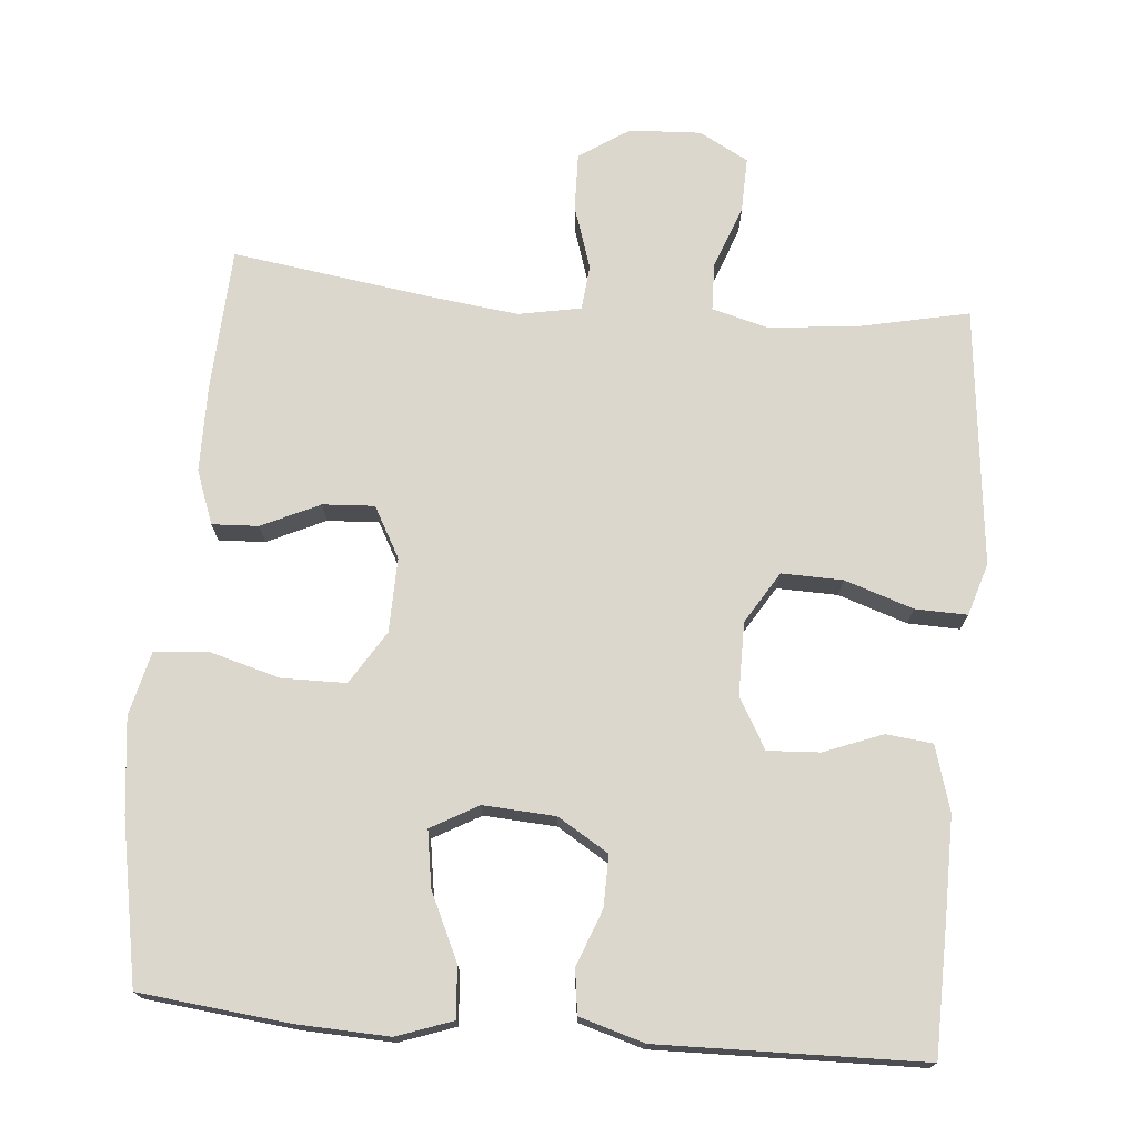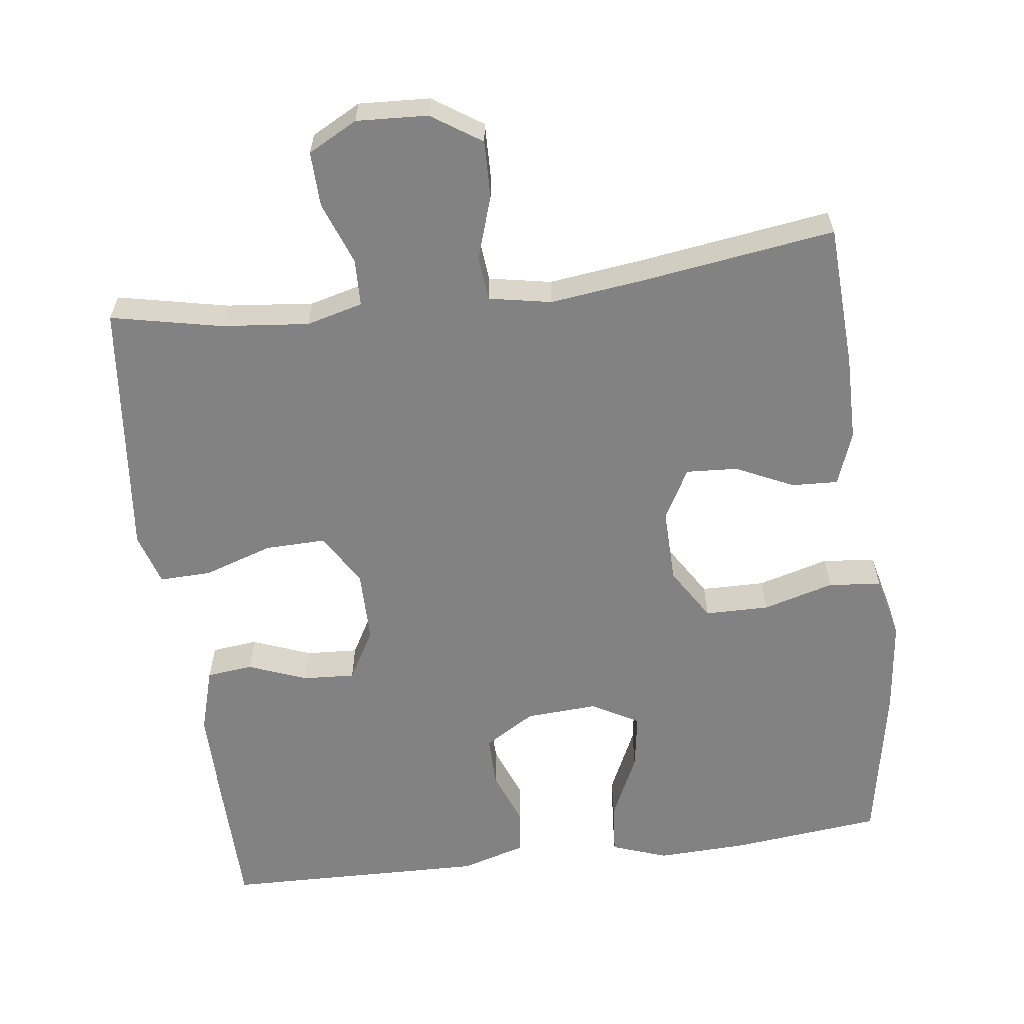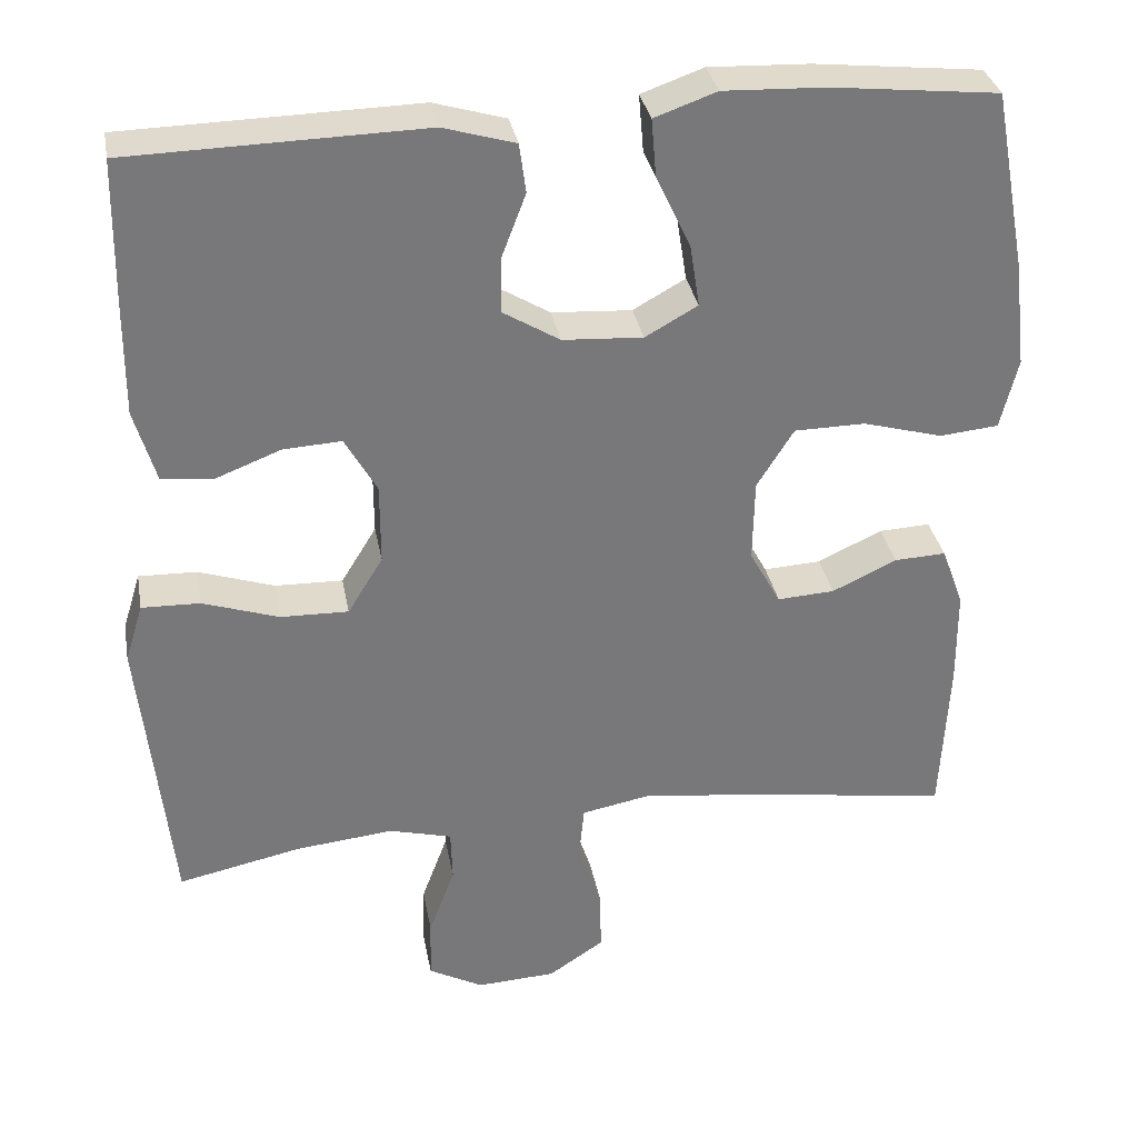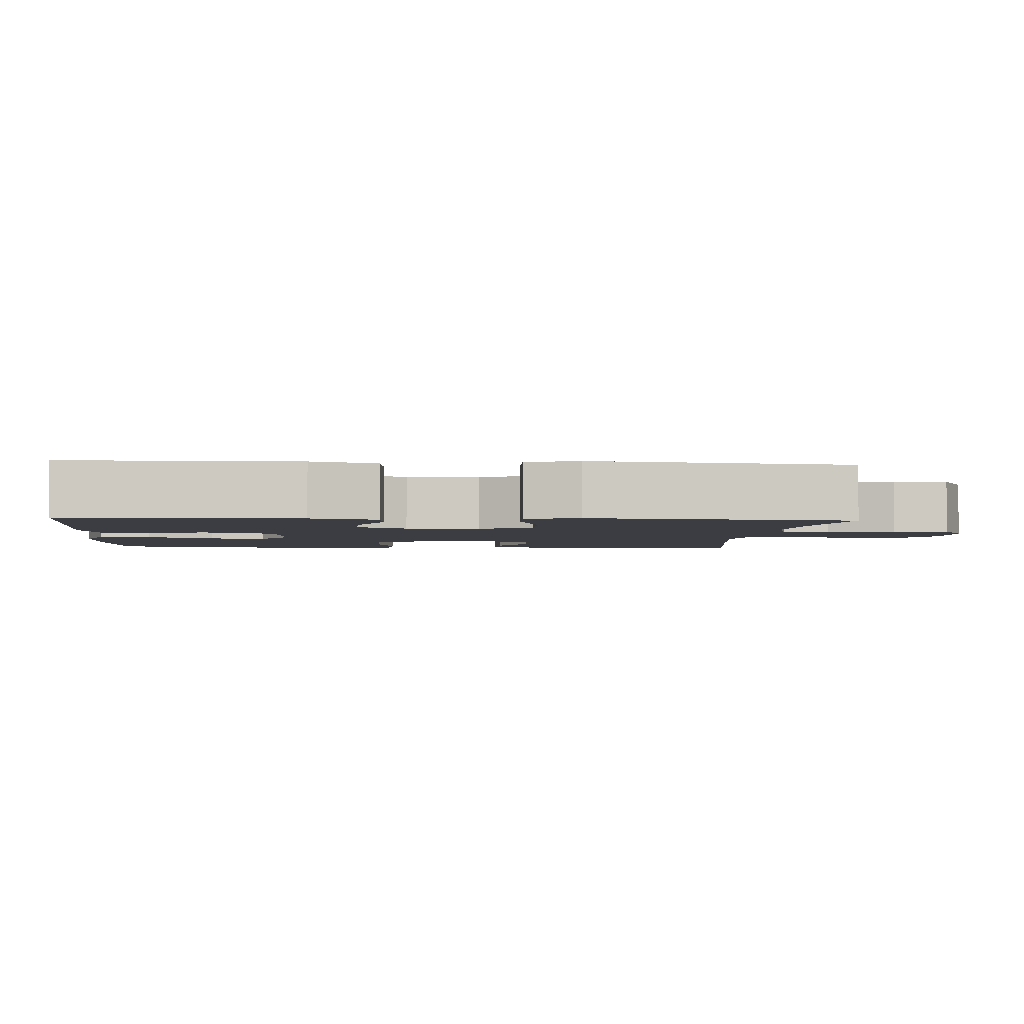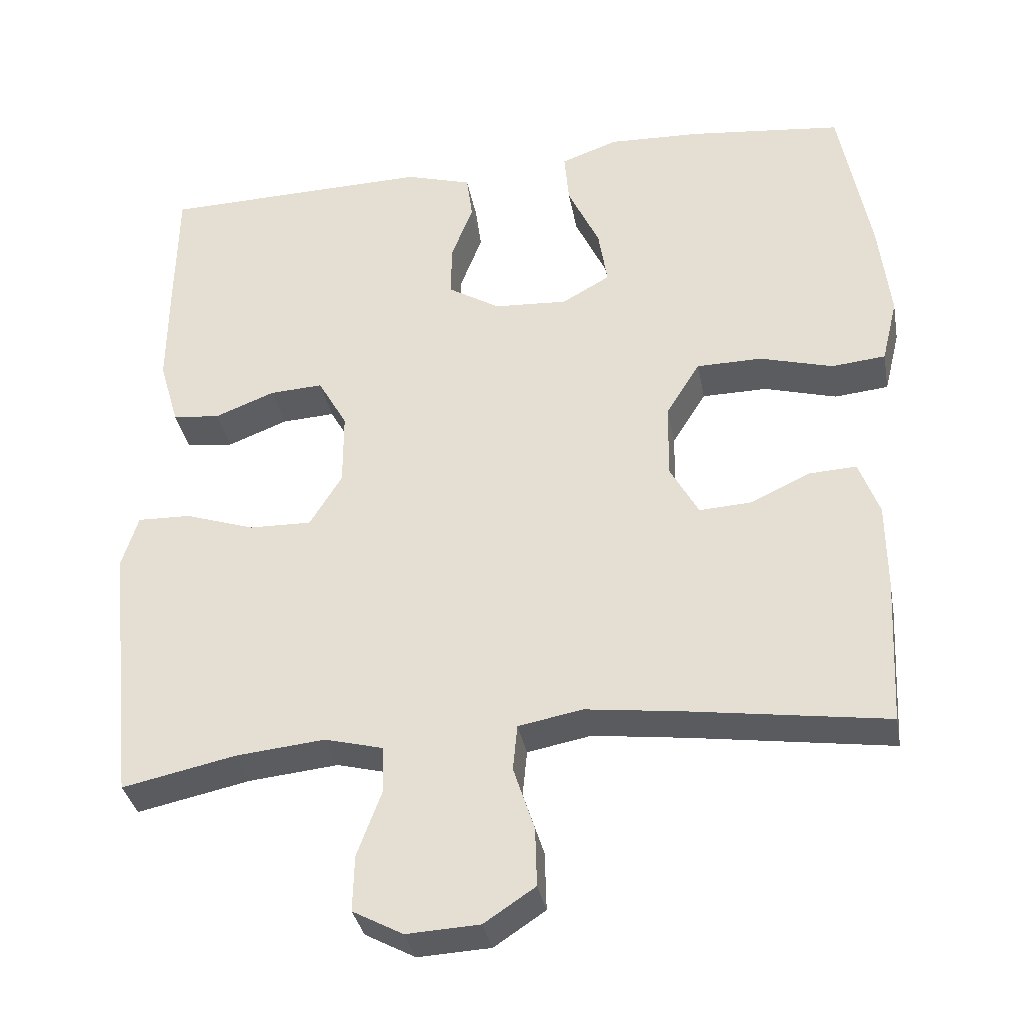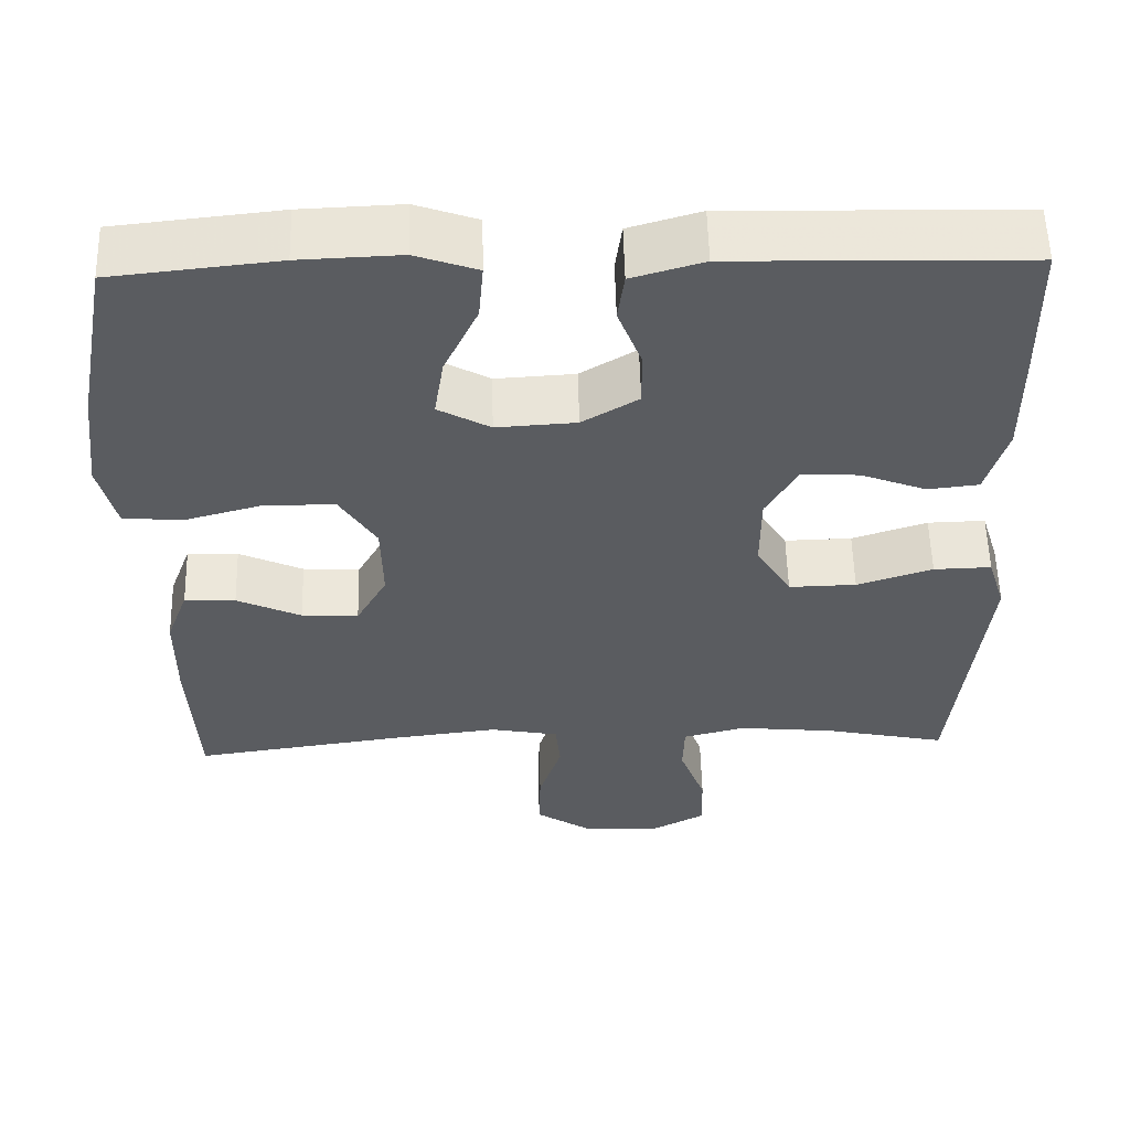
<metadata>
{"format":"obj","ext":"obj","renderer":"f3d","projection":"perspective","resolution":1024,"background":"white","views":[{"elev":73.2,"azim":5.0,"up":"+Y"},{"elev":-60.8,"azim":-172.7,"up":"+Y"},{"elev":32.9,"azim":169.7,"up":"+Z"},{"elev":-2.9,"azim":85.5,"up":"+Y"},{"elev":-34.5,"azim":-169.6,"up":"+Z"},{"elev":56.0,"azim":-1.4,"up":"+Z"}]}
</metadata>
<code>
v -0.5 0.07 -0.5
v -0.51 0.07 -0.305
v -0.509 0.07 -0.187
v -0.482 0.07 -0.114
v -0.419 0.07 -0.117
v -0.34 0.07 -0.154
v -0.27 0.07 -0.158
v -0.232 0.07 -0.089
v -0.234 0.07 0.012
v -0.279 0.07 0.084
v -0.366 0.07 0.085
v -0.463 0.07 0.058
v -0.535 0.07 0.065
v -0.556 0.07 0.151
v -0.541 0.07 0.28
v -0.5 0.07 0.5
v -0.296 0.07 0.522
v -0.172 0.07 0.527
v -0.096 0.07 0.5
v -0.102 0.07 0.43
v -0.144 0.07 0.34
v -0.156 0.07 0.264
v -0.092 0.07 0.228
v 0.006 0.07 0.234
v 0.075 0.07 0.276
v 0.074 0.07 0.346
v 0.045 0.07 0.422
v 0.053 0.07 0.482
v 0.141 0.07 0.508
v 0.5 0.07 0.5
v 0.503 0.07 0.322
v 0.504 0.07 0.187
v 0.478 0.07 0.098
v 0.415 0.07 0.091
v 0.335 0.07 0.122
v 0.264 0.07 0.126
v 0.225 0.07 0.057
v 0.225 0.07 -0.042
v 0.268 0.07 -0.112
v 0.351 0.07 -0.11
v 0.444 0.07 -0.079
v 0.515 0.07 -0.077
v 0.537 0.07 -0.148
v 0.525 0.07 -0.261
v 0.5 0.07 -0.5
v 0.349 0.07 -0.468
v 0.23 0.07 -0.456
v 0.153 0.07 -0.476
v 0.151 0.07 -0.54
v 0.183 0.07 -0.626
v 0.185 0.07 -0.701
v 0.118 0.07 -0.737
v 0.021 0.07 -0.732
v -0.047 0.07 -0.687
v -0.045 0.07 -0.609
v -0.017 0.07 -0.523
v -0.023 0.07 -0.462
v -0.108 0.07 -0.446
v -0.236 0.07 -0.462
v -0.5 0 -0.5
v -0.51 0 -0.305
v -0.509 0 -0.187
v -0.482 0 -0.114
v -0.419 0 -0.117
v -0.34 0 -0.154
v -0.27 0 -0.158
v -0.232 0 -0.089
v -0.234 0 0.012
v -0.279 0 0.084
v -0.366 0 0.085
v -0.463 0 0.058
v -0.535 0 0.065
v -0.556 0 0.151
v -0.541 0 0.28
v -0.5 0 0.5
v -0.296 0 0.522
v -0.172 0 0.527
v -0.096 0 0.5
v -0.102 0 0.43
v -0.144 0 0.34
v -0.156 0 0.264
v -0.092 0 0.228
v 0.006 0 0.234
v 0.075 0 0.276
v 0.074 0 0.346
v 0.045 0 0.422
v 0.053 0 0.482
v 0.141 0 0.508
v 0.5 0 0.5
v 0.503 0 0.322
v 0.504 0 0.187
v 0.478 0 0.098
v 0.415 0 0.091
v 0.335 0 0.122
v 0.264 0 0.126
v 0.225 0 0.057
v 0.225 0 -0.042
v 0.268 0 -0.112
v 0.351 0 -0.11
v 0.444 0 -0.079
v 0.515 0 -0.077
v 0.537 0 -0.148
v 0.525 0 -0.261
v 0.5 0 -0.5
v 0.349 0 -0.468
v 0.23 0 -0.456
v 0.153 0 -0.476
v 0.151 0 -0.54
v 0.183 0 -0.626
v 0.185 0 -0.701
v 0.118 0 -0.737
v 0.021 0 -0.732
v -0.047 0 -0.687
v -0.045 0 -0.609
v -0.017 0 -0.523
v -0.023 0 -0.462
v -0.108 0 -0.446
v -0.236 0 -0.462
f 54 55 56
f 53 54 56
f 52 53 56
f 51 52 56
f 50 51 56
f 49 50 56
f 48 49 56 57
f 47 48 57 58
f 44 45 46
f 44 46 47
f 43 44 47
f 42 43 47
f 41 42 47
f 40 41 47
f 39 40 47 58
f 33 34 35
f 32 33 35
f 31 32 35
f 30 31 35
f 29 30 35
f 28 29 35
f 27 28 35
f 26 27 35
f 25 26 35 36
f 24 25 36 37
f 19 20 21
f 18 19 21
f 17 18 21
f 16 17 21
f 15 16 21
f 14 15 21
f 13 14 21
f 12 13 21
f 11 12 21
f 10 11 21 22
f 9 10 22 23
f 4 5 6
f 3 4 6
f 2 3 6
f 1 2 6
f 59 1 6
f 59 6 7
f 59 7 8
f 58 59 8
f 39 58 8
f 38 39 8
f 24 37 38
f 23 24 38
f 9 23 38
f 8 9 38
f 115 114 113
f 115 113 112
f 115 112 111
f 115 111 110
f 115 110 109
f 115 109 108
f 116 115 108 107
f 117 116 107 106
f 105 104 103
f 106 105 103
f 106 103 102
f 106 102 101
f 106 101 100
f 106 100 99
f 117 106 99 98
f 94 93 92
f 94 92 91
f 94 91 90
f 94 90 89
f 94 89 88
f 94 88 87
f 94 87 86
f 94 86 85
f 95 94 85 84
f 96 95 84 83
f 80 79 78
f 80 78 77
f 80 77 76
f 80 76 75
f 80 75 74
f 80 74 73
f 80 73 72
f 80 72 71
f 80 71 70
f 81 80 70 69
f 82 81 69 68
f 65 64 63
f 65 63 62
f 65 62 61
f 65 61 60
f 65 60 118
f 66 65 118
f 67 66 118
f 67 118 117
f 67 117 98
f 67 98 97
f 97 96 83
f 97 83 82
f 97 82 68
f 97 68 67
f 1 60 61 2
f 2 61 62 3
f 3 62 63 4
f 4 63 64 5
f 5 64 65 6
f 6 65 66 7
f 7 66 67 8
f 8 67 68 9
f 9 68 69 10
f 10 69 70 11
f 11 70 71 12
f 12 71 72 13
f 13 72 73 14
f 14 73 74 15
f 15 74 75 16
f 16 75 76 17
f 17 76 77 18
f 18 77 78 19
f 19 78 79 20
f 20 79 80 21
f 21 80 81 22
f 22 81 82 23
f 23 82 83 24
f 24 83 84 25
f 25 84 85 26
f 26 85 86 27
f 27 86 87 28
f 28 87 88 29
f 29 88 89 30
f 30 89 90 31
f 31 90 91 32
f 32 91 92 33
f 33 92 93 34
f 34 93 94 35
f 35 94 95 36
f 36 95 96 37
f 37 96 97 38
f 38 97 98 39
f 39 98 99 40
f 40 99 100 41
f 41 100 101 42
f 42 101 102 43
f 43 102 103 44
f 44 103 104 45
f 45 104 105 46
f 46 105 106 47
f 47 106 107 48
f 48 107 108 49
f 49 108 109 50
f 50 109 110 51
f 51 110 111 52
f 52 111 112 53
f 53 112 113 54
f 54 113 114 55
f 55 114 115 56
f 56 115 116 57
f 57 116 117 58
f 58 117 118 59
f 59 118 60 1

</code>
